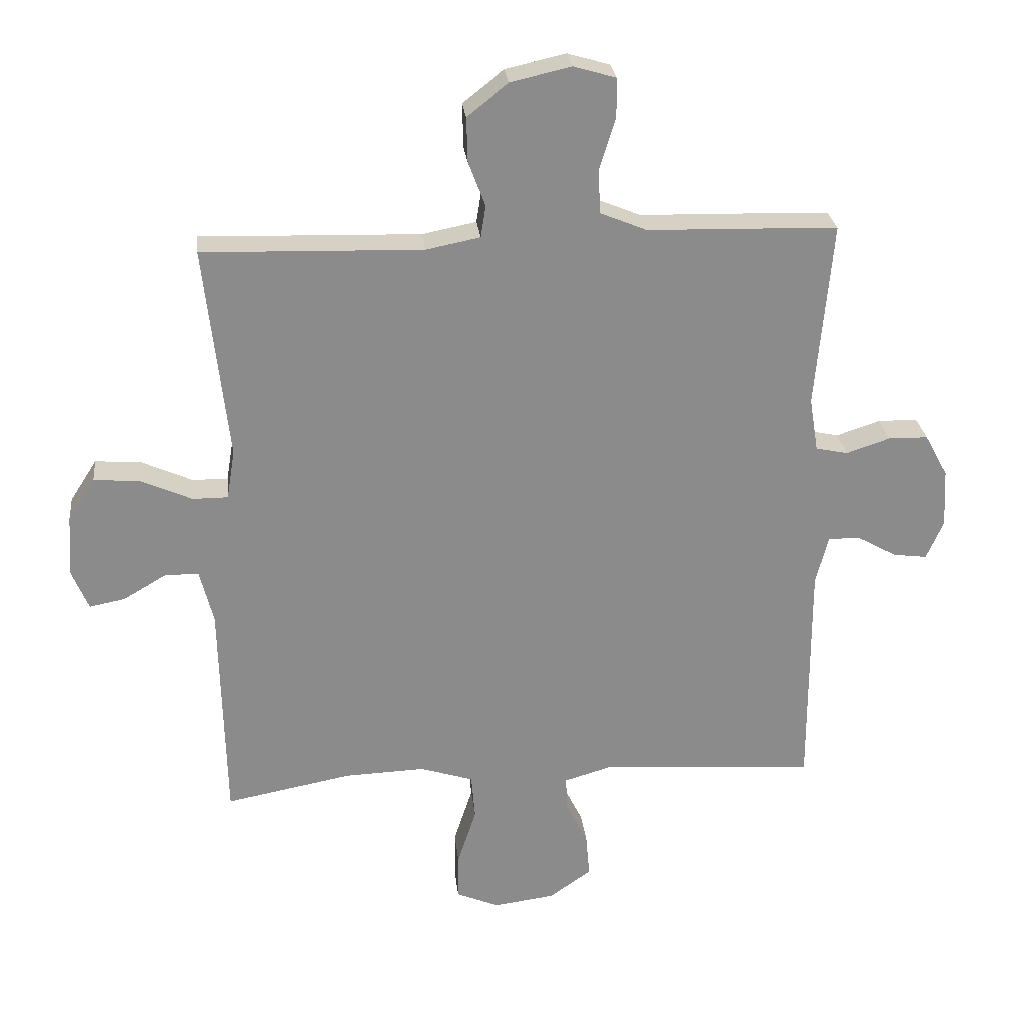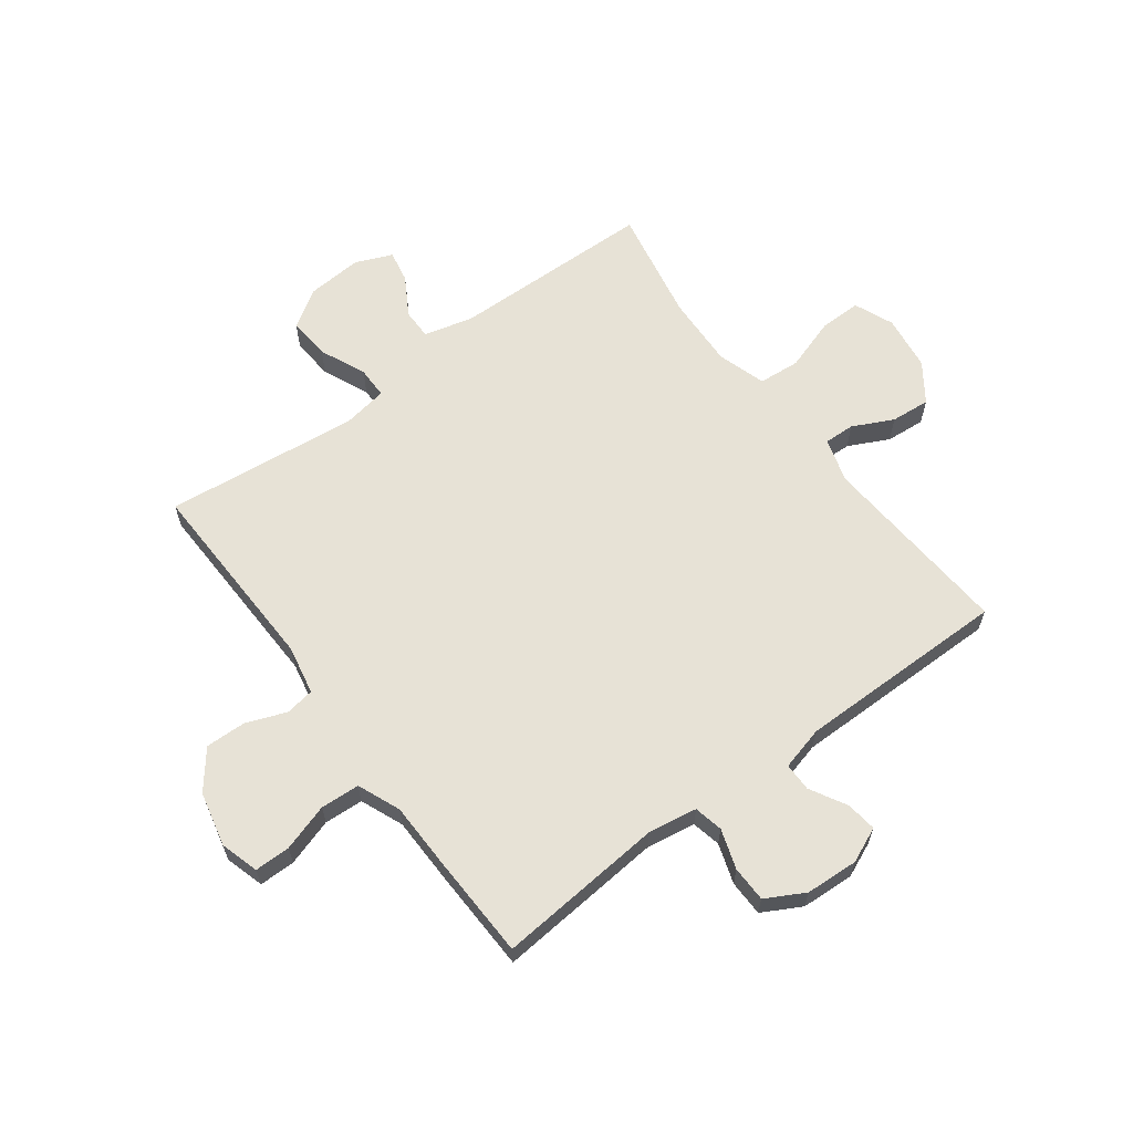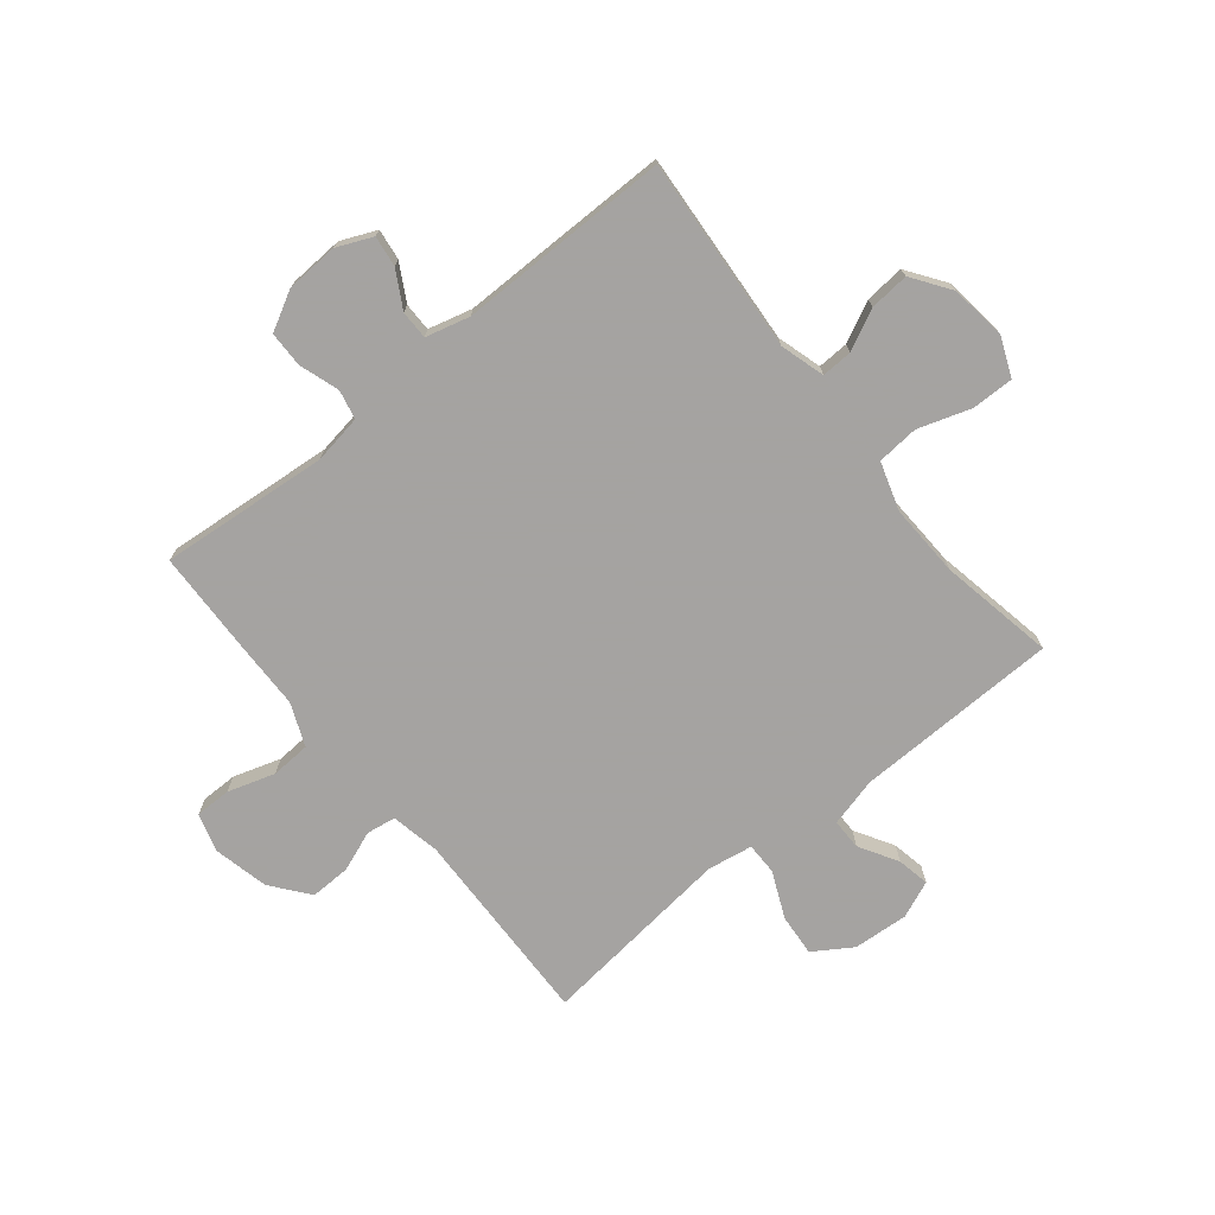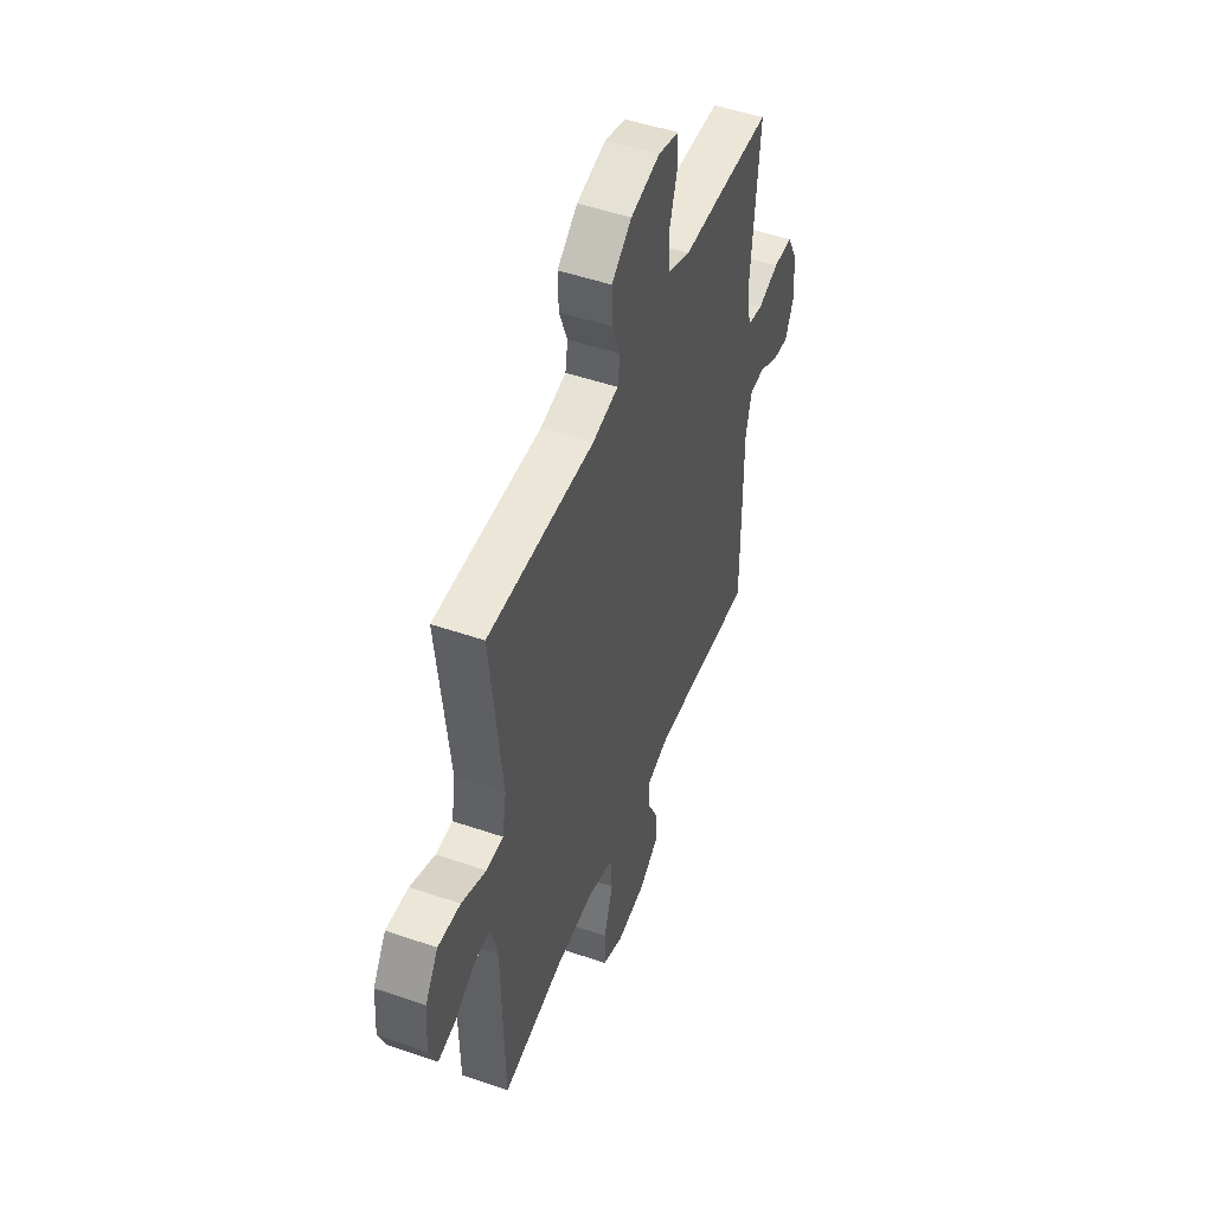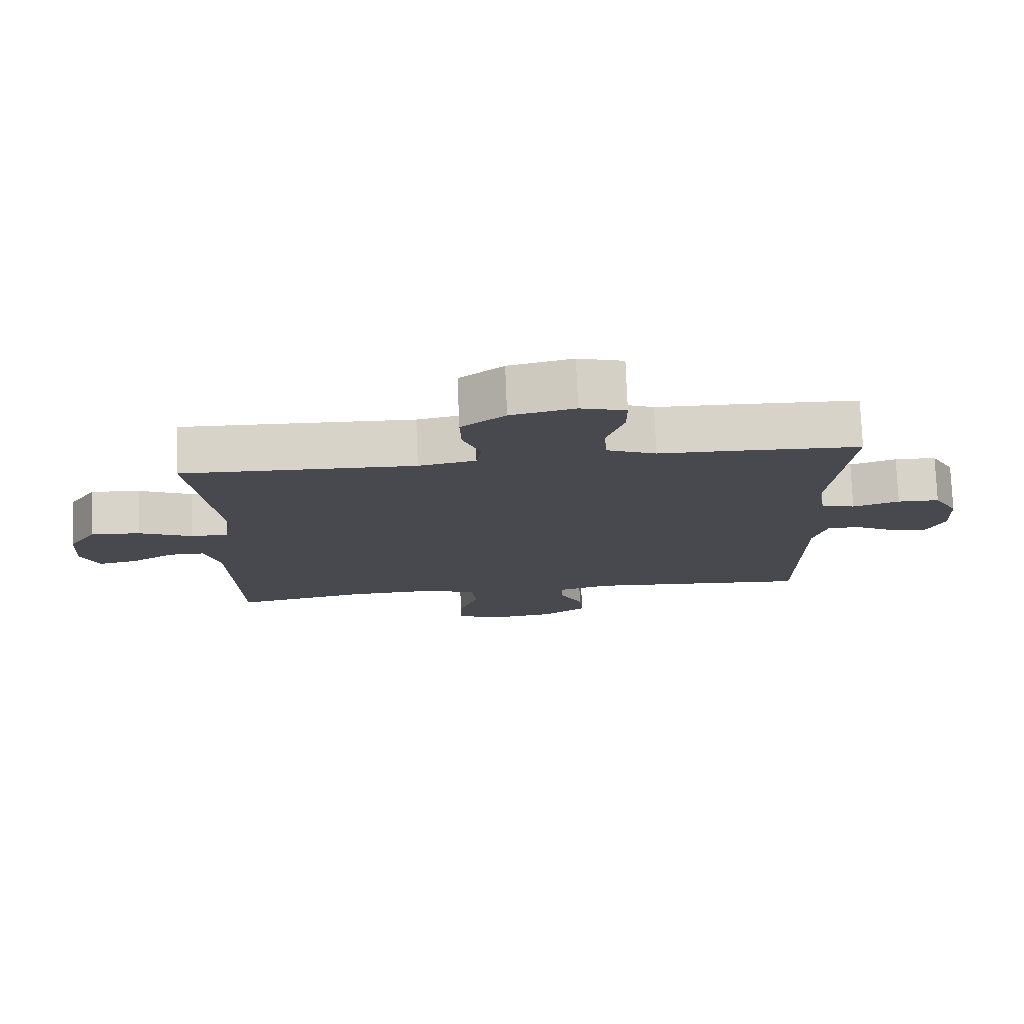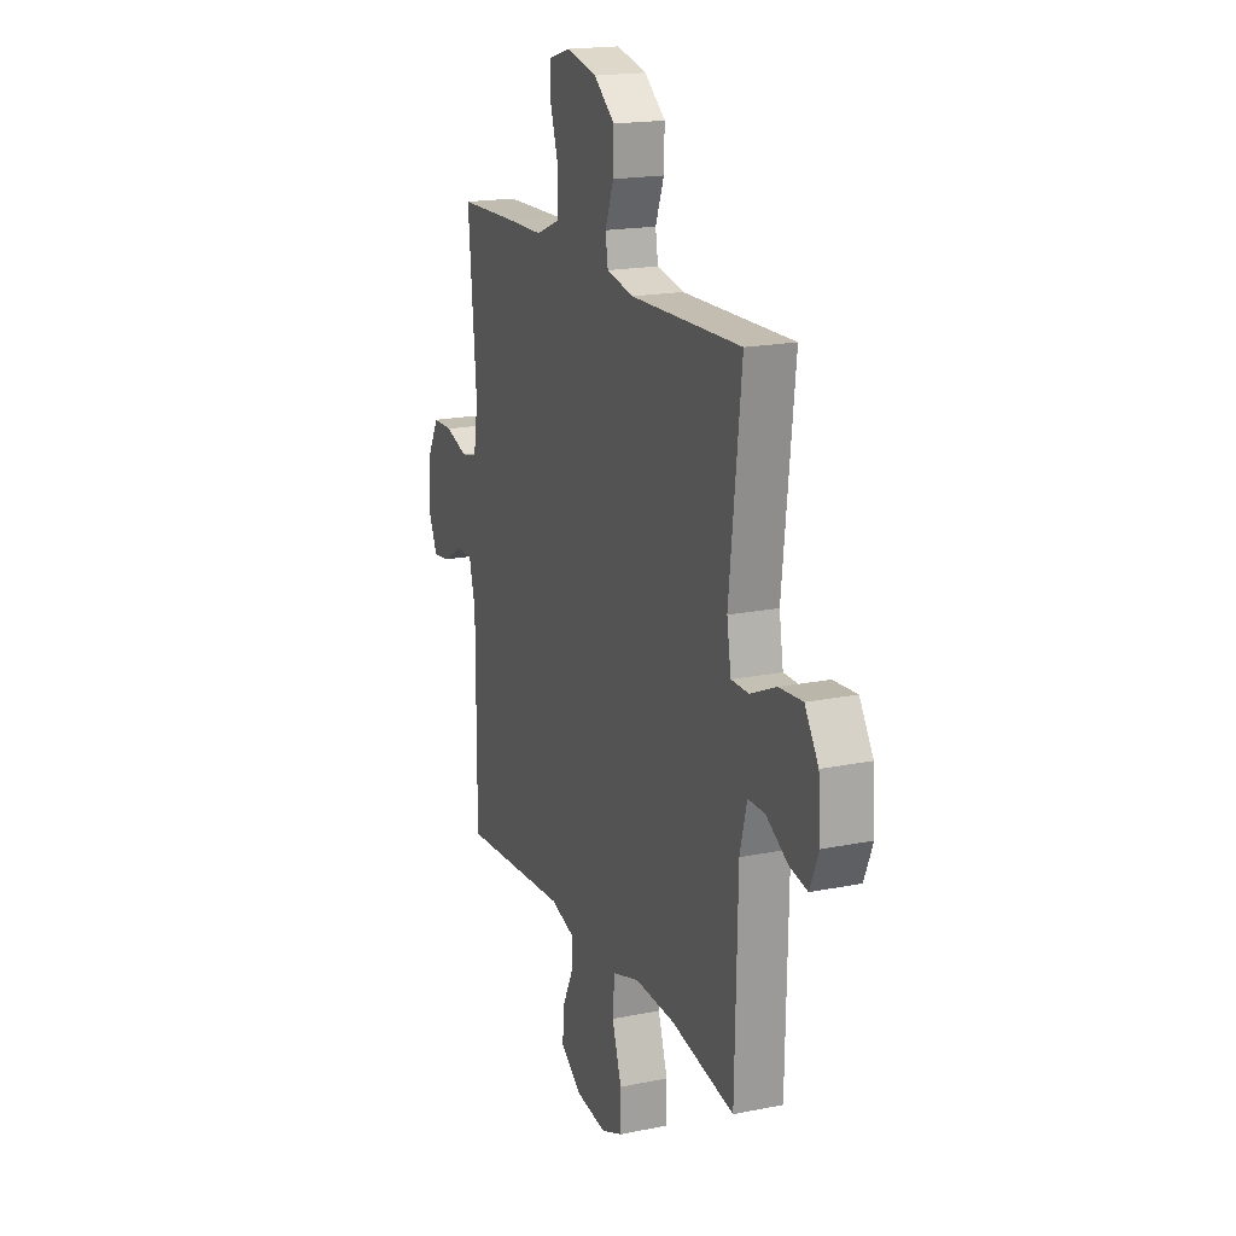
<metadata>
{"format":"obj","ext":"obj","renderer":"f3d","projection":"perspective","resolution":1024,"background":"white","views":[{"elev":26.6,"azim":-6.2,"up":"+Z"},{"elev":63.0,"azim":53.3,"up":"+Y"},{"elev":-73.1,"azim":129.0,"up":"+Y"},{"elev":49.5,"azim":-69.2,"up":"+Z"},{"elev":77.1,"azim":-2.3,"up":"+Z"},{"elev":18.4,"azim":-111.5,"up":"+Z"}]}
</metadata>
<code>
v -0.5 0.07 0.5
v -0.15 0.07 0.49
v -0.064 0.07 0.507
v -0.056 0.07 0.558
v -0.083 0.07 0.629
v -0.085 0.07 0.7
v -0.019 0.07 0.752
v 0.077 0.07 0.774
v 0.145 0.07 0.754
v 0.145 0.07 0.691
v 0.119 0.07 0.608
v 0.123 0.07 0.539
v 0.198 0.07 0.508
v 0.313 0.07 0.506
v 0.5 0.07 0.5
v 0.474 0.07 0.204
v 0.488 0.07 0.118
v 0.539 0.07 0.107
v 0.609 0.07 0.13
v 0.672 0.07 0.129
v 0.709 0.07 0.061
v 0.714 0.07 -0.032
v 0.687 0.07 -0.094
v 0.633 0.07 -0.087
v 0.569 0.07 -0.051
v 0.519 0.07 -0.051
v 0.499 0.07 -0.128
v 0.5 0.07 -0.5
v 0.158 0.07 -0.475
v 0.08 0.07 -0.498
v 0.082 0.07 -0.552
v 0.117 0.07 -0.623
v 0.123 0.07 -0.692
v 0.056 0.07 -0.739
v -0.042 0.07 -0.752
v -0.111 0.07 -0.723
v -0.11 0.07 -0.649
v -0.08 0.07 -0.557
v -0.086 0.07 -0.484
v -0.171 0.07 -0.457
v -0.299 0.07 -0.462
v -0.5 0.07 -0.5
v -0.508 0.07 -0.142
v -0.53 0.07 -0.056
v -0.584 0.07 -0.056
v -0.652 0.07 -0.096
v -0.709 0.07 -0.107
v -0.736 0.07 -0.042
v -0.729 0.07 0.055
v -0.686 0.07 0.122
v -0.612 0.07 0.116
v -0.531 0.07 0.08
v -0.475 0.07 0.08
v -0.462 0.07 0.159
v -0.5 0 0.5
v -0.15 0 0.49
v -0.064 0 0.507
v -0.056 0 0.558
v -0.083 0 0.629
v -0.085 0 0.7
v -0.019 0 0.752
v 0.077 0 0.774
v 0.145 0 0.754
v 0.145 0 0.691
v 0.119 0 0.608
v 0.123 0 0.539
v 0.198 0 0.508
v 0.313 0 0.506
v 0.5 0 0.5
v 0.474 0 0.204
v 0.488 0 0.118
v 0.539 0 0.107
v 0.609 0 0.13
v 0.672 0 0.129
v 0.709 0 0.061
v 0.714 0 -0.032
v 0.687 0 -0.094
v 0.633 0 -0.087
v 0.569 0 -0.051
v 0.519 0 -0.051
v 0.499 0 -0.128
v 0.5 0 -0.5
v 0.158 0 -0.475
v 0.08 0 -0.498
v 0.082 0 -0.552
v 0.117 0 -0.623
v 0.123 0 -0.692
v 0.056 0 -0.739
v -0.042 0 -0.752
v -0.111 0 -0.723
v -0.11 0 -0.649
v -0.08 0 -0.557
v -0.086 0 -0.484
v -0.171 0 -0.457
v -0.299 0 -0.462
v -0.5 0 -0.5
v -0.508 0 -0.142
v -0.53 0 -0.056
v -0.584 0 -0.056
v -0.652 0 -0.096
v -0.709 0 -0.107
v -0.736 0 -0.042
v -0.729 0 0.055
v -0.686 0 0.122
v -0.612 0 0.116
v -0.531 0 0.08
v -0.475 0 0.08
v -0.462 0 0.159
f 50 51 52
f 49 50 52
f 48 49 52
f 47 48 52
f 46 47 52
f 45 46 52
f 44 45 52 53
f 43 44 53
f 43 53 54
f 42 43 54
f 41 42 54
f 36 37 38
f 35 36 38
f 34 35 38
f 33 34 38
f 32 33 38
f 31 32 38
f 30 31 38 39
f 29 30 39 40
f 27 28 29
f 26 27 29 40
f 23 24 25
f 22 23 25
f 21 22 25
f 20 21 25
f 19 20 25
f 18 19 25
f 17 18 25 26
f 13 14 15 16
f 12 13 16 17
f 9 10 11
f 8 9 11
f 7 8 11
f 6 7 11
f 5 6 11
f 4 5 11
f 3 4 11 12
f 40 41 54
f 26 40 54
f 17 26 54
f 12 17 54
f 3 12 54
f 2 3 54
f 1 2 54
f 106 105 104
f 106 104 103
f 106 103 102
f 106 102 101
f 106 101 100
f 106 100 99
f 107 106 99 98
f 107 98 97
f 108 107 97
f 108 97 96
f 108 96 95
f 92 91 90
f 92 90 89
f 92 89 88
f 92 88 87
f 92 87 86
f 92 86 85
f 93 92 85 84
f 94 93 84 83
f 83 82 81
f 94 83 81 80
f 79 78 77
f 79 77 76
f 79 76 75
f 79 75 74
f 79 74 73
f 79 73 72
f 80 79 72 71
f 70 69 68 67
f 71 70 67 66
f 65 64 63
f 65 63 62
f 65 62 61
f 65 61 60
f 65 60 59
f 65 59 58
f 66 65 58 57
f 108 95 94
f 108 94 80
f 108 80 71
f 108 71 66
f 108 66 57
f 108 57 56
f 108 56 55
f 1 55 56 2
f 2 56 57 3
f 3 57 58 4
f 4 58 59 5
f 5 59 60 6
f 6 60 61 7
f 7 61 62 8
f 8 62 63 9
f 9 63 64 10
f 10 64 65 11
f 11 65 66 12
f 12 66 67 13
f 13 67 68 14
f 14 68 69 15
f 15 69 70 16
f 16 70 71 17
f 17 71 72 18
f 18 72 73 19
f 19 73 74 20
f 20 74 75 21
f 21 75 76 22
f 22 76 77 23
f 23 77 78 24
f 24 78 79 25
f 25 79 80 26
f 26 80 81 27
f 27 81 82 28
f 28 82 83 29
f 29 83 84 30
f 30 84 85 31
f 31 85 86 32
f 32 86 87 33
f 33 87 88 34
f 34 88 89 35
f 35 89 90 36
f 36 90 91 37
f 37 91 92 38
f 38 92 93 39
f 39 93 94 40
f 40 94 95 41
f 41 95 96 42
f 42 96 97 43
f 43 97 98 44
f 44 98 99 45
f 45 99 100 46
f 46 100 101 47
f 47 101 102 48
f 48 102 103 49
f 49 103 104 50
f 50 104 105 51
f 51 105 106 52
f 52 106 107 53
f 53 107 108 54
f 54 108 55 1

</code>
